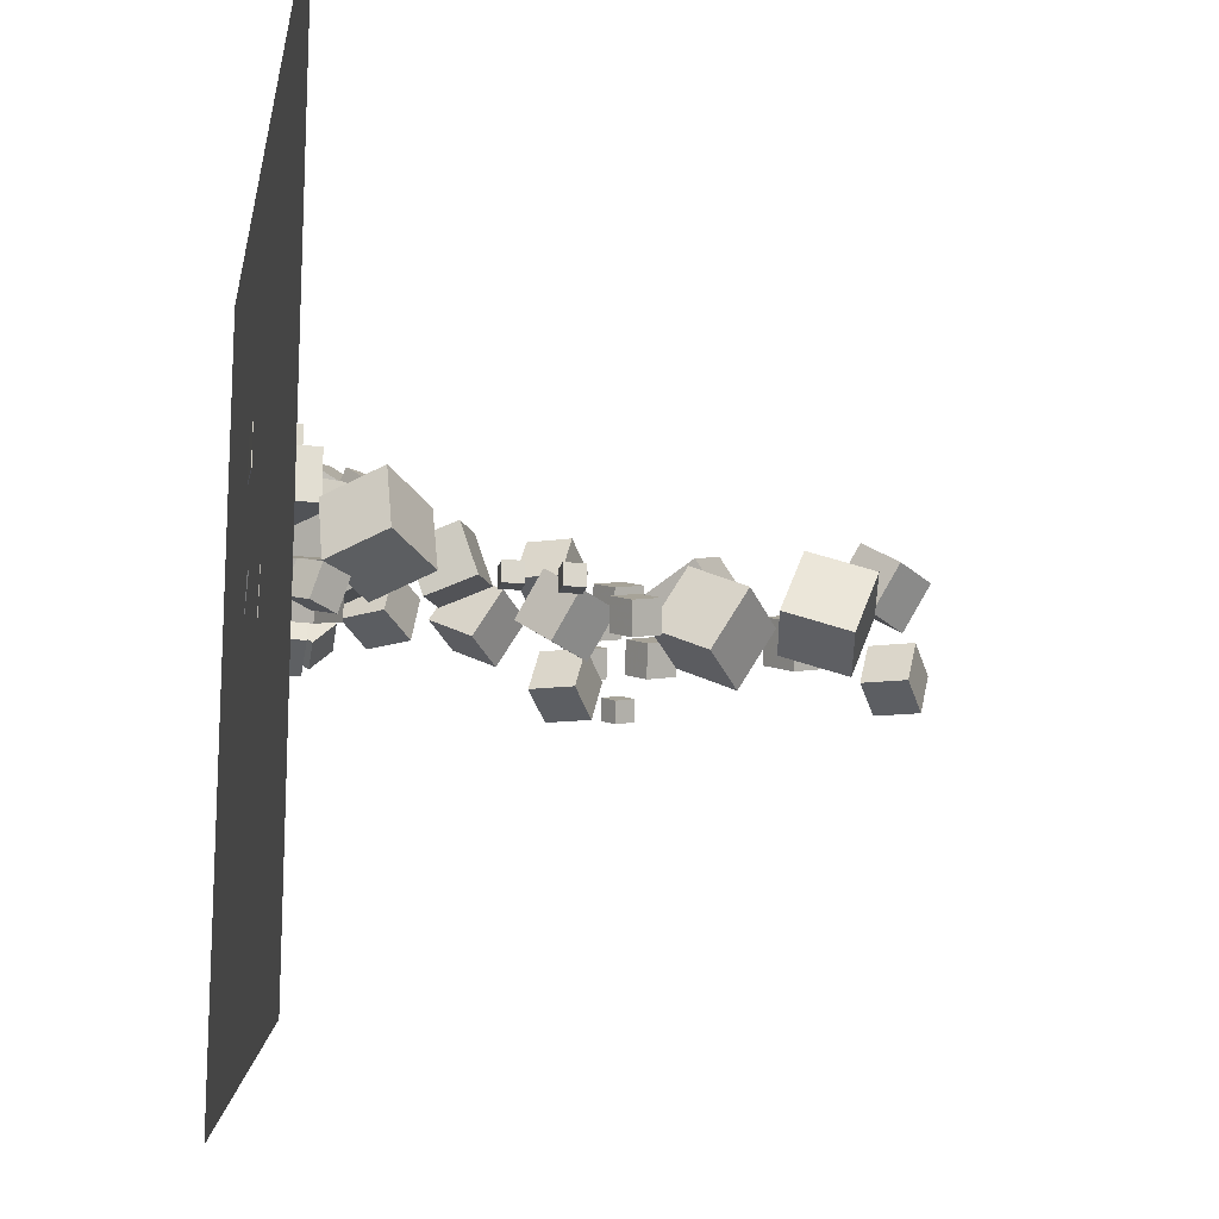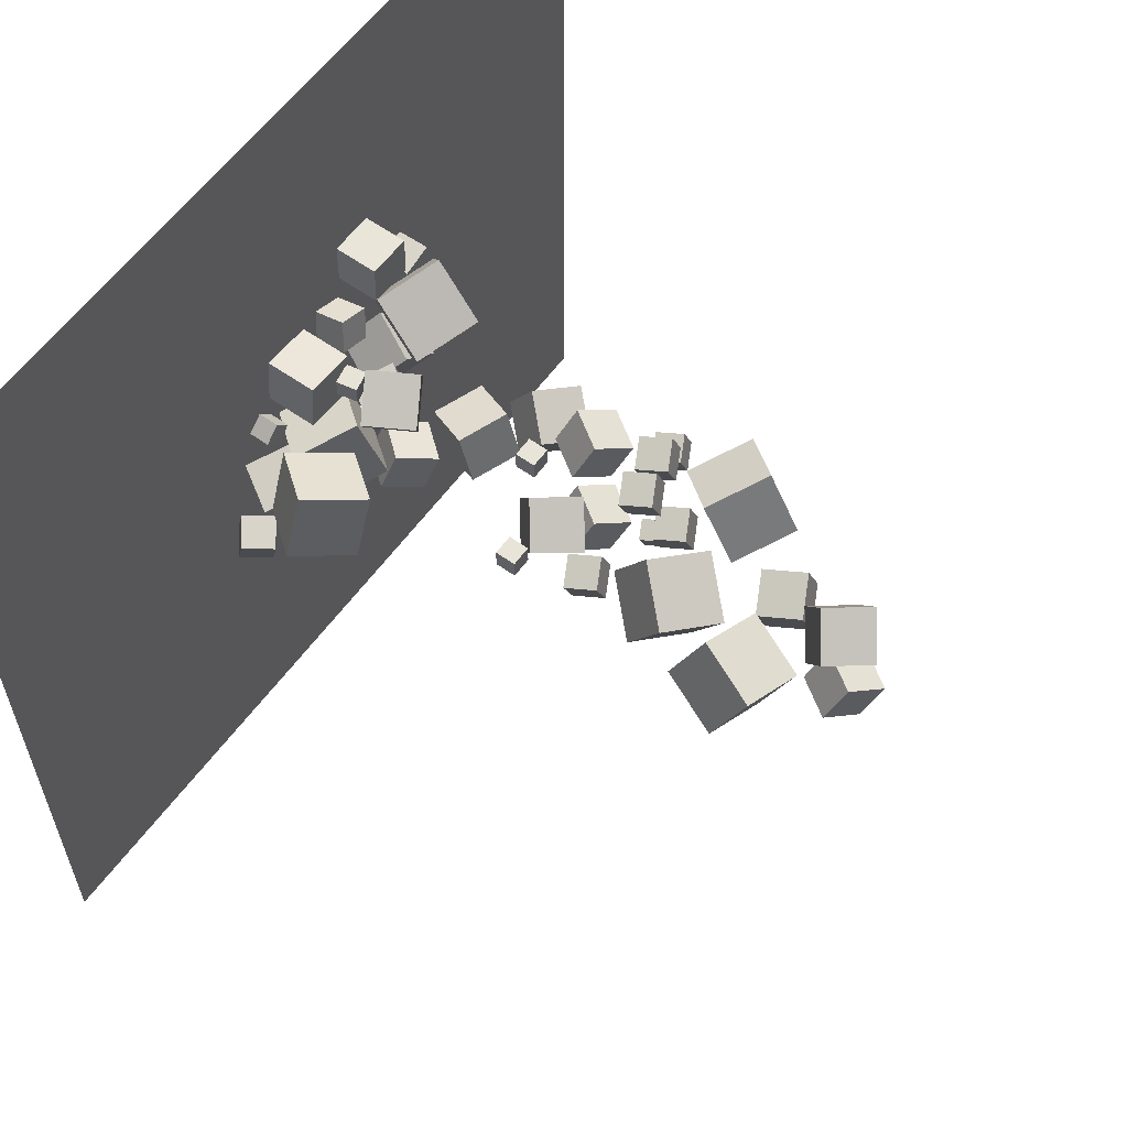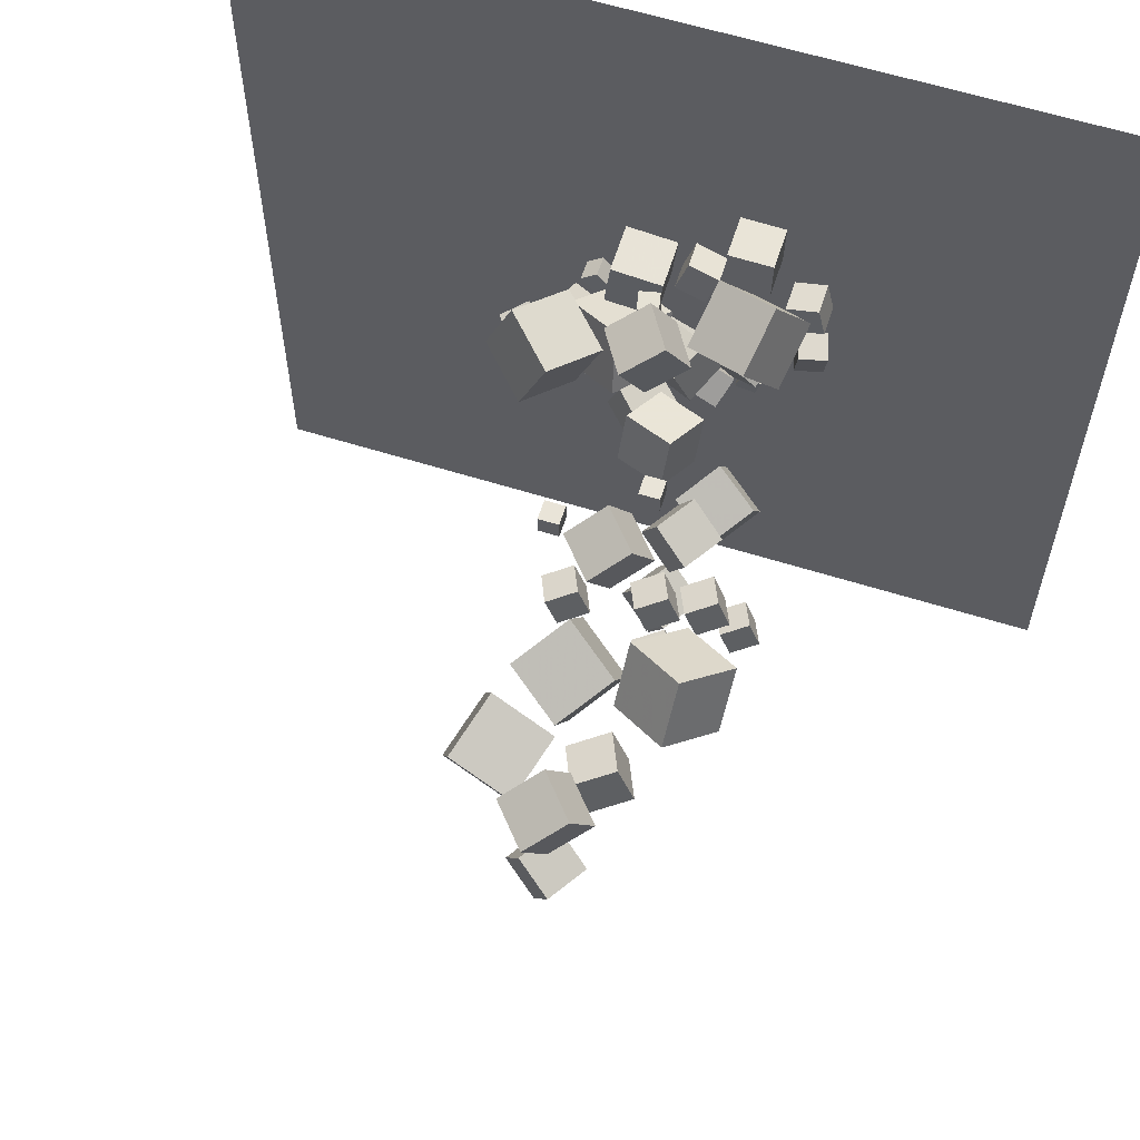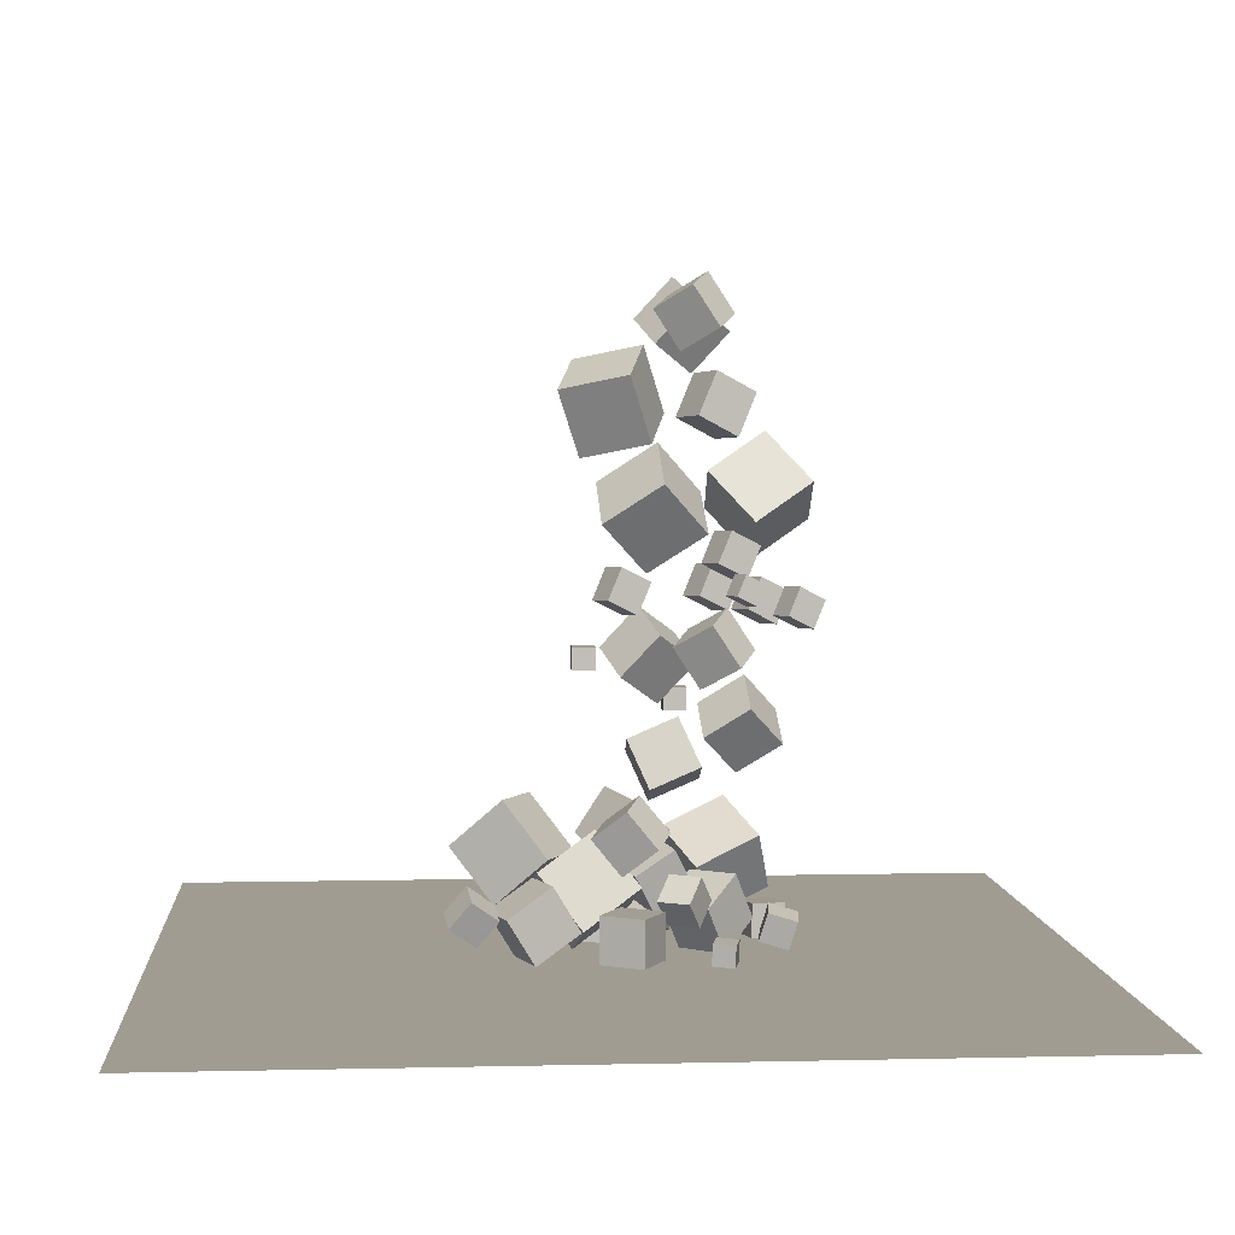
<metadata>
{"format":"obj","ext":"obj","renderer":"f3d","projection":"perspective","resolution":1024,"background":"white","views":[{"elev":-15.9,"azim":-100.8,"up":"+Y"},{"elev":59.8,"azim":-53.9,"up":"+Y"},{"elev":60.5,"azim":17.8,"up":"+Y"},{"elev":4.5,"azim":-4.3,"up":"+Z"}]}
</metadata>
<code>
v 3.687 13.41 8.042
v 2.593 13.34 9.715
v 4.451 15.17 8.618
v 3.357 15.1 10.29
v 5.177 12.46 8.976
v 4.082 12.39 10.65
v 5.941 14.21 9.552
v 4.846 14.14 11.22
f 4 3 1
f 8 7 3
f 6 5 7
f 2 1 5
f 3 7 5
f 8 4 2
f 2 4 1
f 4 8 3
f 8 6 7
f 6 2 5
f 1 3 5
f 6 8 2
v 1.352 11.78 4.095
v 0.455 12.51 6.112
v 1.476 13.99 3.354
v 0.5786 14.71 5.371
v 3.494 11.96 4.983
v 2.596 12.69 7
v 3.618 14.16 4.242
v 2.72 14.89 6.259
f 12 11 9
f 12 16 15
f 14 13 15
f 10 9 13
f 9 11 15
f 16 12 10
f 10 12 9
f 11 12 15
f 16 14 15
f 14 10 13
f 13 9 15
f 14 16 10
v 1.974 12.7 7.245
v 1.974 12.7 8.19
v 1.974 13.64 7.245
v 1.974 13.64 8.19
v 2.919 12.7 7.245
v 2.919 12.7 8.19
v 2.919 13.64 7.245
v 2.919 13.64 8.19
f 20 19 17
f 24 23 19
f 22 21 23
f 18 17 21
f 19 23 21
f 24 20 18
f 18 20 17
f 20 24 19
f 24 22 23
f 22 18 21
f 17 19 21
f 22 24 18
v 4.445 7.8 12.24
v 4.812 8 13.09
v 4.086 8.672 12.19
v 4.453 8.872 13.04
v 5.239 8.103 11.83
v 5.606 8.302 12.68
v 4.88 8.975 11.78
v 5.246 9.175 12.63
f 26 28 27
f 32 31 27
f 30 29 31
f 30 26 25
f 27 31 29
f 32 28 26
f 25 26 27
f 28 32 27
f 32 30 31
f 29 30 25
f 25 27 29
f 30 32 26
v 1.582 12.14 22.14
v 3.129 11.8 23.84
v 0.87 14.09 23.18
v 2.417 13.75 24.88
v 3.165 13.36 20.94
v 4.712 13.01 22.64
v 2.453 15.31 21.98
v 4 14.97 23.69
f 36 35 33
f 40 39 35
f 38 37 39
f 34 33 37
f 33 35 39
f 38 40 36
f 34 36 33
f 36 40 35
f 40 38 39
f 38 34 37
f 37 33 39
f 34 38 36
v 3.434 10.86 6.313
v 5.269 10.14 7.547
v 3.392 12.84 7.53
v 5.227 12.12 8.764
v 4.862 11.84 4.763
v 6.696 11.12 5.996
v 4.82 13.82 5.979
v 6.655 13.1 7.213
f 44 43 41
f 44 48 47
f 46 45 47
f 42 41 45
f 43 47 45
f 48 44 42
f 42 44 41
f 43 44 47
f 48 46 47
f 46 42 45
f 41 43 45
f 46 48 42
v -1.806 11.56 9.013
v -1.806 11.56 9.958
v -1.806 12.51 9.013
v -1.806 12.51 9.958
v -0.8612 11.56 9.013
v -0.8612 11.56 9.958
v -0.8612 12.51 9.013
v -0.8612 12.51 9.958
f 52 51 49
f 56 55 51
f 54 53 55
f 50 49 53
f 51 55 53
f 56 52 50
f 50 52 49
f 52 56 51
f 56 54 55
f 54 50 53
f 49 51 53
f 54 56 50
v -0.745 9.628 14.98
v 1.664 8.683 16.6
v -0.7995 12.23 16.58
v 1.609 11.28 18.2
v 1.129 10.92 12.95
v 3.538 9.973 14.57
v 1.075 13.52 14.54
v 3.483 12.57 16.16
f 60 59 57
f 60 64 63
f 64 62 61
f 58 57 61
f 59 63 61
f 62 64 60
f 58 60 57
f 59 60 63
f 63 64 61
f 62 58 61
f 57 59 61
f 58 62 60
v 3.858 14.72 15.42
v 3.713 12.13 17.04
v 6.311 15.58 17.02
v 6.167 13 18.64
v 5.668 13.34 13.39
v 5.524 10.75 15.01
v 8.122 14.2 14.99
v 7.977 11.62 16.61
f 66 68 67
f 72 71 67
f 70 69 71
f 66 65 69
f 67 71 69
f 72 68 66
f 65 66 67
f 68 72 67
f 72 70 71
f 70 66 69
f 65 67 69
f 70 72 66
v -0.4618 10.05 11.95
v 0.104 10.36 13.26
v -1.016 11.4 11.87
v -0.4502 11.71 13.18
v 0.7619 10.52 11.31
v 1.328 10.83 12.62
v 0.2077 11.87 11.23
v 0.7735 12.17 12.54
f 76 75 73
f 80 79 75
f 78 77 79
f 78 74 73
f 73 75 79
f 80 76 74
f 74 76 73
f 76 80 75
f 80 78 79
f 77 78 73
f 77 73 79
f 78 80 74
v 3.887 9.553 13.43
v 4.452 9.861 14.74
v 3.332 10.9 13.35
v 3.898 11.21 14.66
v 5.11 10.02 12.79
v 5.676 10.33 14.1
v 4.556 11.37 12.71
v 5.122 11.67 14.02
f 84 83 81
f 84 88 87
f 86 85 87
f 82 81 85
f 81 83 87
f 88 84 82
f 82 84 81
f 83 84 87
f 88 86 87
f 86 82 85
f 85 81 87
f 86 88 82
v 3.359 11.64 12.01
v 3.925 11.95 13.31
v 2.805 12.99 11.93
v 3.371 13.3 13.24
v 4.583 12.11 11.37
v 5.149 12.42 12.67
v 4.029 13.46 11.29
v 4.595 13.76 12.6
f 92 91 89
f 96 95 91
f 96 94 93
f 94 90 89
f 89 91 95
f 96 92 90
f 90 92 89
f 92 96 91
f 95 96 93
f 93 94 89
f 93 89 95
f 94 96 90
v 0.01364 9.875 8.89
v 1.561 9.532 10.59
v -0.6983 11.83 9.931
v 0.8491 11.48 11.63
v 1.596 11.09 7.695
v 3.144 10.75 9.396
v 0.8845 13.04 8.737
v 2.432 12.7 10.44
f 98 100 99
f 104 103 99
f 104 102 101
f 102 98 97
f 97 99 103
f 104 100 98
f 97 98 99
f 100 104 99
f 103 104 101
f 101 102 97
f 101 97 103
f 102 104 98
v 5.308 11.4 11.46
v 5.874 11.7 12.76
v 4.754 12.74 11.38
v 5.32 13.05 12.69
v 6.532 11.86 10.82
v 7.098 12.17 12.12
v 5.978 13.21 10.74
v 6.543 13.52 12.05
f 106 108 107
f 108 112 111
f 110 109 111
f 110 106 105
f 107 111 109
f 110 112 108
f 105 106 107
f 107 108 111
f 112 110 111
f 109 110 105
f 105 107 109
f 106 110 108
v 6.779 10.11 11.28
v 7.278 10.38 12.44
v 6.29 11.3 11.22
v 6.789 11.57 12.37
v 7.858 10.52 10.72
v 8.358 10.79 11.87
v 7.37 11.71 10.65
v 7.869 11.98 11.81
f 114 116 115
f 120 119 115
f 118 117 119
f 114 113 117
f 113 115 119
f 120 116 114
f 113 114 115
f 116 120 115
f 120 118 119
f 118 114 117
f 117 113 119
f 118 120 114
v 3.078 8.717 8.51
v 1.984 8.645 10.18
v 3.842 10.47 9.086
v 2.748 10.4 10.76
v 4.568 7.763 9.444
v 3.473 7.691 11.12
v 5.332 9.519 10.02
v 4.237 9.447 11.69
f 124 123 121
f 128 127 123
f 128 126 125
f 122 121 125
f 123 127 125
f 126 128 124
f 122 124 121
f 124 128 123
f 127 128 125
f 126 122 125
f 121 123 125
f 122 126 124
v 3.133 9.973 19.29
v 3.906 10.39 21.08
v 2.376 11.81 19.18
v 3.149 12.23 20.97
v 4.805 10.61 18.42
v 5.578 11.03 20.2
v 4.048 12.45 18.31
v 4.821 12.87 20.1
f 132 131 129
f 132 136 135
f 134 133 135
f 134 130 129
f 131 135 133
f 136 132 130
f 130 132 129
f 131 132 135
f 136 134 135
f 133 134 129
f 129 131 133
f 134 136 130
v 2.343 9.426 21.8
v 1.249 9.353 23.47
v 3.108 11.18 22.37
v 2.013 11.11 24.04
v 3.833 8.471 22.73
v 2.738 8.399 24.4
v 4.597 10.23 23.3
v 3.502 10.16 24.98
f 140 139 137
f 144 143 139
f 144 142 141
f 138 137 141
f 137 139 143
f 144 140 138
f 138 140 137
f 140 144 139
f 143 144 141
f 142 138 141
f 141 137 143
f 142 144 138
v -2.466 10.14 20.3
v 0.3481 9.107 20.88
v -1.731 12.84 21.52
v 1.084 11.81 22.1
v -1.54 11.12 17.56
v 1.274 10.09 18.14
v -0.8043 13.82 18.78
v 2.01 12.79 19.36
f 148 147 145
f 152 151 147
f 150 149 151
f 146 145 149
f 145 147 151
f 150 152 148
f 146 148 145
f 148 152 147
f 152 150 151
f 150 146 149
f 149 145 151
f 146 150 148
v -6.807 11.93 1.881
v -4.661 11.04 3.863
v -5.591 14.73 1.811
v -3.444 13.84 3.793
v -5.01 11.09 -0.4395
v -2.864 10.2 1.543
v -3.794 13.89 -0.5095
v -1.647 13 1.473
f 156 155 153
f 160 159 155
f 160 158 157
f 154 153 157
f 155 159 157
f 160 156 154
f 154 156 153
f 156 160 155
f 159 160 157
f 158 154 157
f 153 155 157
f 158 160 154
v 0.1244 10.36 0.7667
v -1.14 10.46 2.313
v 0.7771 12.2 1.184
v -0.487 12.3 2.731
v 1.53 9.59 1.964
v 0.2659 9.687 3.511
v 2.183 11.43 2.381
v 0.9186 11.53 3.928
f 164 163 161
f 164 168 167
f 166 165 167
f 162 161 165
f 161 163 167
f 168 164 162
f 162 164 161
f 163 164 167
f 168 166 167
f 166 162 165
f 165 161 167
f 166 168 162
v 0.6903 10.86 0.7049
v 2.347 11.31 1.712
v 0.005742 12.71 1.002
v 1.663 13.16 2.009
v 1.556 11.46 -0.9869
v 3.213 11.91 0.01991
v 0.8715 13.3 -0.6893
v 2.529 13.75 0.3175
f 170 172 171
f 172 176 175
f 174 173 175
f 174 170 169
f 169 171 175
f 176 172 170
f 169 170 171
f 171 172 175
f 176 174 175
f 173 174 169
f 173 169 175
f 174 176 170
v -0.8894 9.202 -2.545
v -0.8729 9.18 -0.5448
v 0.07276 10.96 -2.533
v 0.0892 10.93 -0.5335
v 0.8639 8.24 -2.569
v 0.8803 8.218 -0.5697
v 1.826 9.993 -2.558
v 1.842 9.971 -0.5585
f 178 180 179
f 184 183 179
f 182 181 183
f 178 177 181
f 179 183 181
f 182 184 180
f 177 178 179
f 180 184 179
f 184 182 183
f 182 178 181
f 177 179 181
f 178 182 180
v 7.398 11.44 -1.339
v 7.58 12.69 -1.127
v 6.172 11.55 -0.9705
v 6.354 12.81 -0.7586
v 7.057 11.69 -2.553
v 7.239 12.95 -2.341
v 5.831 11.81 -2.184
v 6.013 13.06 -1.972
f 188 187 185
f 188 192 191
f 192 190 189
f 186 185 189
f 187 191 189
f 192 188 186
f 186 188 185
f 187 188 191
f 191 192 189
f 190 186 189
f 185 187 189
f 190 192 186
v 7.271 14.62 -1.087
v 6.93 16.03 -1.113
v 5.854 14.27 -1.069
v 5.513 15.69 -1.095
v 7.26 14.59 -2.544
v 6.919 16 -2.57
v 5.843 14.24 -2.526
v 5.502 15.66 -2.552
f 194 196 195
f 200 199 195
f 198 197 199
f 198 194 193
f 193 195 199
f 200 196 194
f 193 194 195
f 196 200 195
f 200 198 199
f 197 198 193
f 197 193 199
f 198 200 194
v -4.573 8.81 -0.6299
v -2.703 9.434 0.6033
v -5.312 11.02 -0.6249
v -3.442 11.64 0.6083
v -3.405 9.206 -2.601
v -1.535 9.83 -1.368
v -4.144 11.41 -2.596
v -2.274 12.03 -1.363
f 202 204 203
f 208 207 203
f 206 205 207
f 202 201 205
f 203 207 205
f 208 204 202
f 201 202 203
f 204 208 203
f 208 206 207
f 206 202 205
f 201 203 205
f 206 208 202
v 0.7118 15.33 -2.189
v 2.09 14.86 -2.137
v 0.7689 15.65 -0.7697
v 2.147 15.18 -0.717
v 1.183 16.67 -2.516
v 2.561 16.2 -2.463
v 1.24 16.99 -1.096
v 2.618 16.52 -1.043
f 212 211 209
f 216 215 211
f 216 214 213
f 210 209 213
f 211 215 213
f 216 212 210
f 210 212 209
f 212 216 211
f 215 216 213
f 214 210 213
f 209 211 213
f 214 216 210
v 2.717 8.991 -0.136
v 3.287 9.929 0.8236
v 1.469 9.744 -0.1301
v 2.039 10.68 0.8295
v 3.209 9.815 -1.233
v 3.779 10.75 -0.2736
v 1.961 10.57 -1.227
v 2.531 11.51 -0.2677
f 220 219 217
f 220 224 223
f 224 222 221
f 218 217 221
f 217 219 223
f 222 224 220
f 218 220 217
f 219 220 223
f 223 224 221
f 222 218 221
f 221 217 223
f 218 222 220
v -6.875 9.066 -1.003
v -5.949 8.828 0.0969
v -7.039 10.45 -0.5659
v -6.113 10.21 0.5343
v -5.761 9.468 -1.854
v -4.836 9.23 -0.7533
v -5.925 10.85 -1.416
v -5 10.61 -0.3159
f 228 227 225
f 228 232 231
f 230 229 231
f 226 225 229
f 225 227 231
f 232 228 226
f 226 228 225
f 227 228 231
f 232 230 231
f 230 226 229
f 229 225 231
f 230 232 226
v 2.746 17.49 -0.4138
v 2.151 15.77 2.034
v 5.461 18.23 0.7681
v 4.866 16.51 3.216
v 4.008 15.08 -1.802
v 3.413 13.36 0.6458
v 6.723 15.82 -0.6204
v 6.128 14.1 1.828
f 236 235 233
f 240 239 235
f 238 237 239
f 234 233 237
f 235 239 237
f 238 240 236
f 234 236 233
f 236 240 235
f 240 238 239
f 238 234 237
f 233 235 237
f 234 238 236
v -3.297 10.64 0.9605
v -0.8741 11.59 2.56
v -3.584 13.43 -0.2499
v -1.162 14.37 1.35
v -1.462 9.832 -1.341
v 0.9608 10.78 0.2588
v -1.749 12.62 -2.551
v 0.6734 13.56 -0.9516
f 244 243 241
f 244 248 247
f 246 245 247
f 246 242 241
f 241 243 247
f 248 244 242
f 242 244 241
f 243 244 247
f 248 246 247
f 245 246 241
f 245 241 247
f 246 248 242
v -3.613 13.29 -1.589
v -3.006 12.57 -1.581
v -2.889 13.9 -1.592
v -2.282 13.17 -1.583
v -3.61 13.28 -2.534
v -3.003 12.56 -2.526
v -2.885 13.89 -2.537
v -2.279 13.16 -2.528
f 252 251 249
f 252 256 255
f 254 253 255
f 254 250 249
f 251 255 253
f 256 252 250
f 250 252 249
f 251 252 255
f 256 254 255
f 253 254 249
f 249 251 253
f 254 256 250
v 1.85 11.96 -0.6324
v 3.596 10.42 -0.5942
v 3.152 13.47 0.5629
v 4.898 11.93 0.6011
v 2.664 12.83 -2.626
v 4.41 11.3 -2.588
v 3.966 14.34 -1.431
v 5.712 12.81 -1.393
f 260 259 257
f 264 263 259
f 264 262 261
f 258 257 261
f 259 263 261
f 262 264 260
f 258 260 257
f 260 264 259
f 263 264 261
f 262 258 261
f 257 259 261
f 258 262 260
v -0.5513 13.29 1.108
v 0.6923 13.14 3.067
v -1.506 15.27 1.866
v -0.2626 15.12 3.825
v 1.166 14.5 0.1111
v 2.409 14.35 2.07
v 0.2108 16.48 0.8692
v 1.454 16.33 2.828
f 268 267 265
f 272 271 267
f 270 269 271
f 270 266 265
f 265 267 271
f 270 272 268
f 266 268 265
f 268 272 267
f 272 270 271
f 269 270 265
f 269 265 271
f 266 270 268
v 3.813 9.205 -1.487
v 3.772 9.291 -2.427
v 3.569 8.295 -1.56
v 3.528 8.381 -2.5
v 4.725 8.966 -1.548
v 4.684 9.052 -2.489
v 4.481 8.056 -1.621
v 4.44 8.142 -2.562
f 276 275 273
f 276 280 279
f 278 277 279
f 274 273 277
f 275 279 277
f 278 280 276
f 274 276 273
f 275 276 279
f 280 278 279
f 278 274 277
f 273 275 277
f 274 278 276
v 0.3524 14.79 -0.3246
v 0.5416 14.75 0.6005
v -0.573 14.75 -0.1368
v -0.3838 14.72 0.7883
v 0.3239 15.73 -0.2814
v 0.513 15.7 0.6438
v -0.6016 15.7 -0.09359
v -0.4124 15.66 0.8316
f 282 284 283
f 288 287 283
f 286 285 287
f 286 282 281
f 283 287 285
f 286 288 284
f 281 282 283
f 284 288 283
f 288 286 287
f 285 286 281
f 281 283 285
f 282 286 284
v 0.1421 13.98 -2.578
v 0.165 13.96 -0.2526
v -2.17 14.23 -2.553
v -2.147 14.21 -0.228
v 0.3911 16.29 -2.563
v 0.414 16.27 -0.2382
v -1.921 16.54 -2.539
v -1.898 16.52 -0.2137
f 292 291 289
f 292 296 295
f 294 293 295
f 290 289 293
f 291 295 293
f 296 292 290
f 290 292 289
f 291 292 295
f 296 294 295
f 294 290 293
f 289 291 293
f 294 296 290
v 4.887 17.05 -2.614
v 4.894 17.04 -0.6141
v 2.888 17.1 -2.607
v 2.894 17.08 -0.6069
v 4.936 19.05 -2.598
v 4.943 19.03 -0.5976
v 2.936 19.1 -2.59
v 2.943 19.08 -0.5904
f 300 299 297
f 304 303 299
f 304 302 301
f 302 298 297
f 297 299 303
f 304 300 298
f 298 300 297
f 300 304 299
f 303 304 301
f 301 302 297
f 301 297 303
f 302 304 298
v -18.87 -7.621 -2.577
v 18.87 -7.621 -2.577
v -18.87 30.12 -2.577
v 18.87 30.12 -2.577
f 306 308 307
f 305 306 307

</code>
